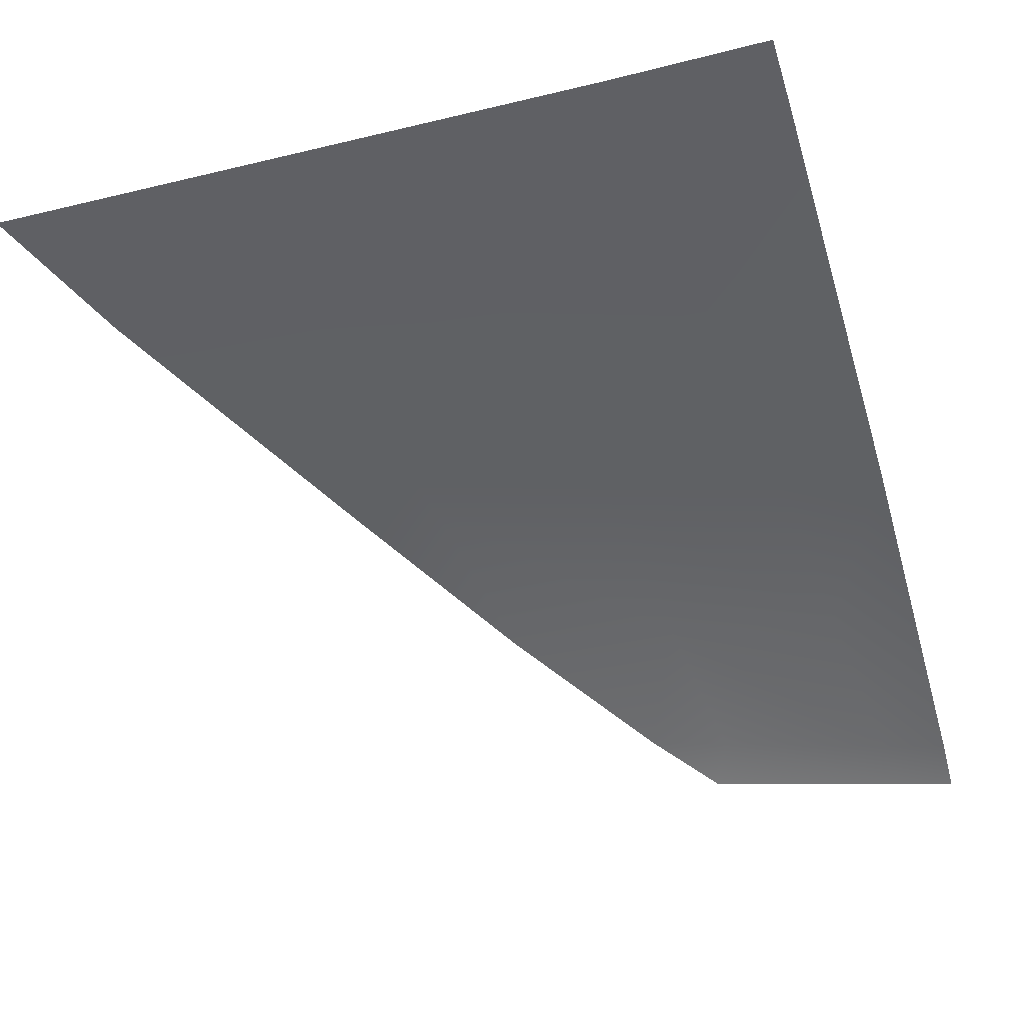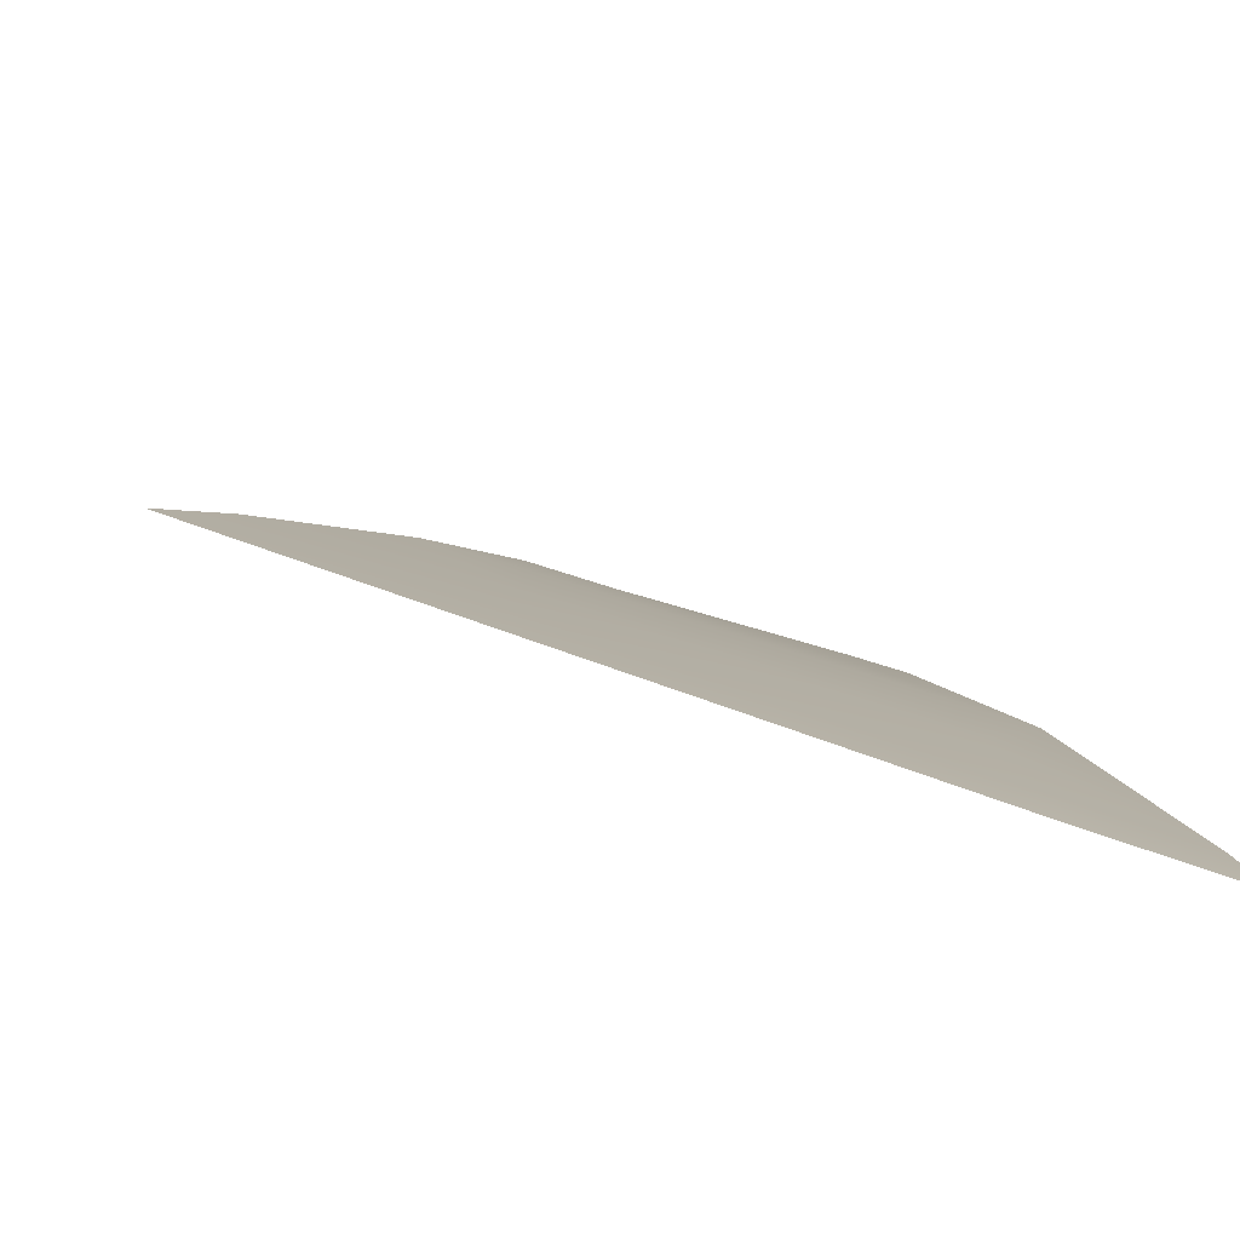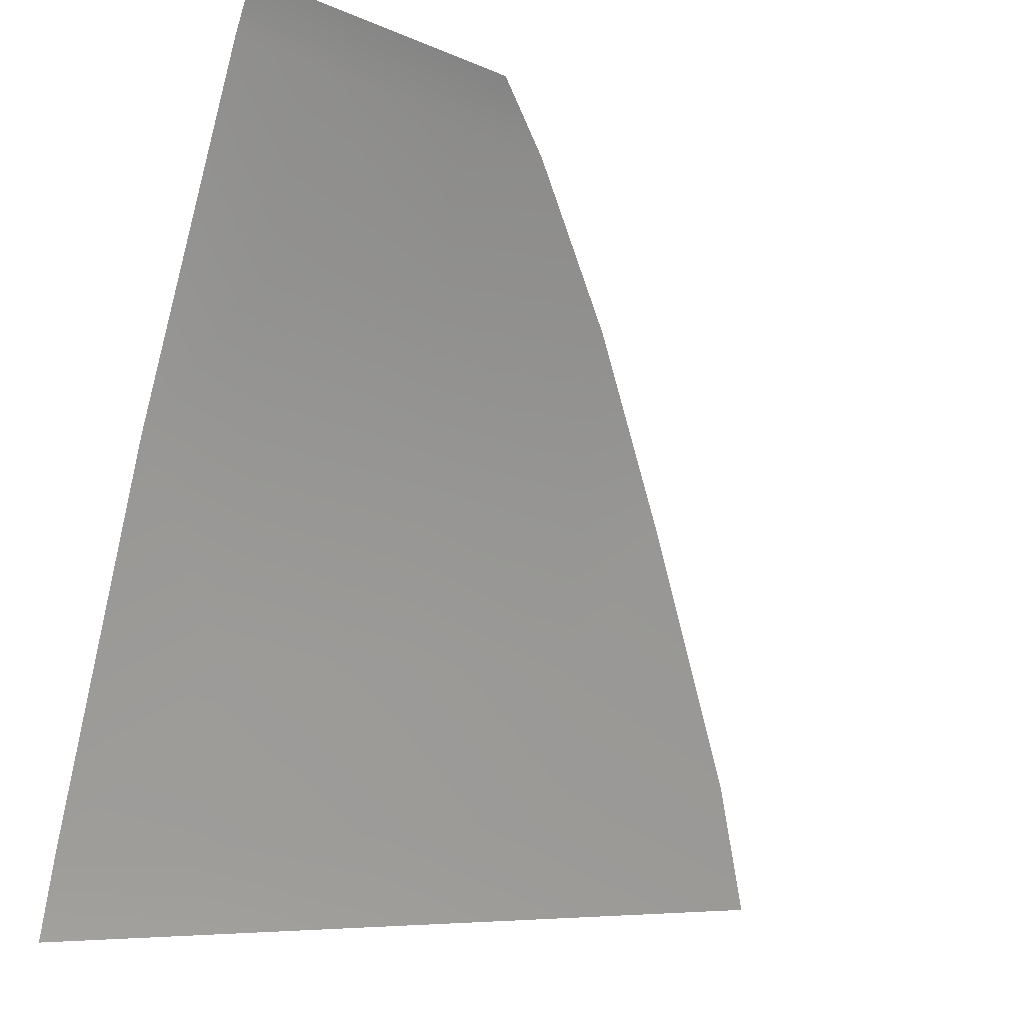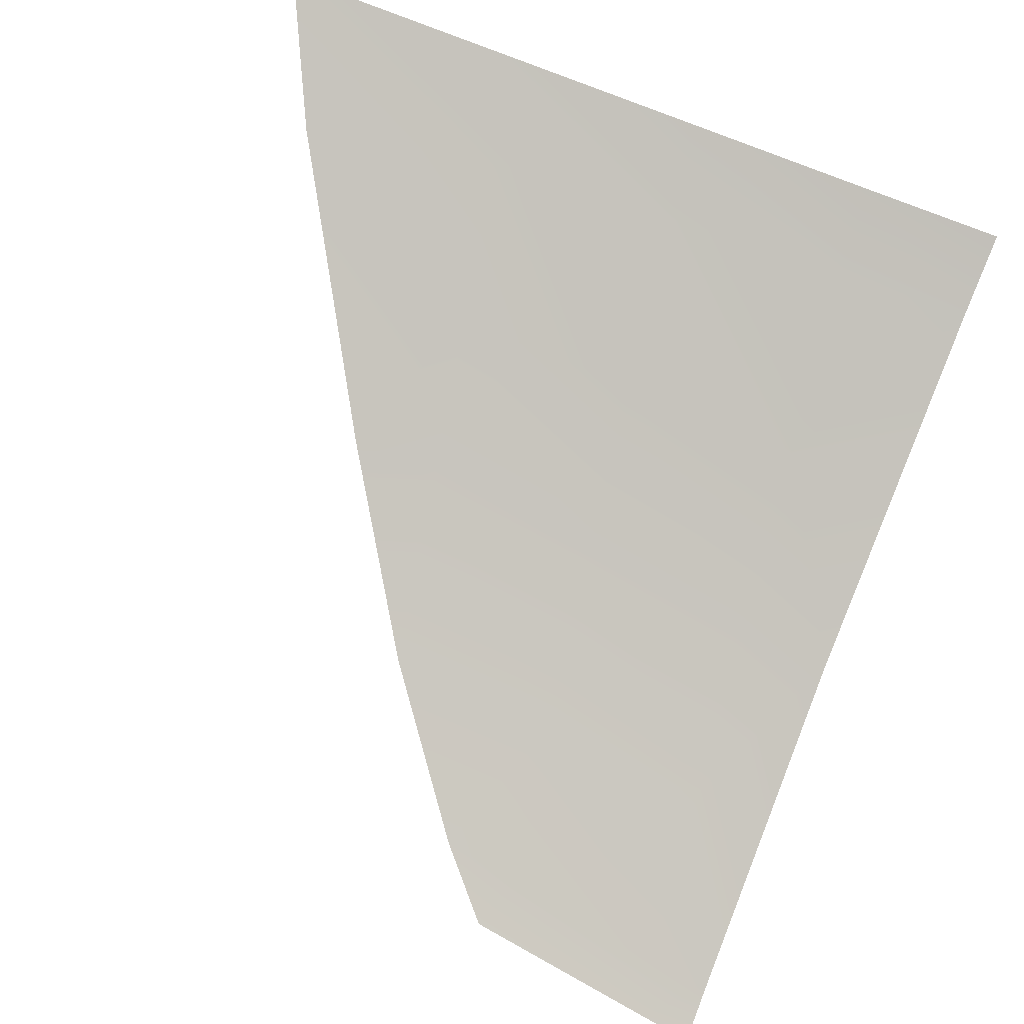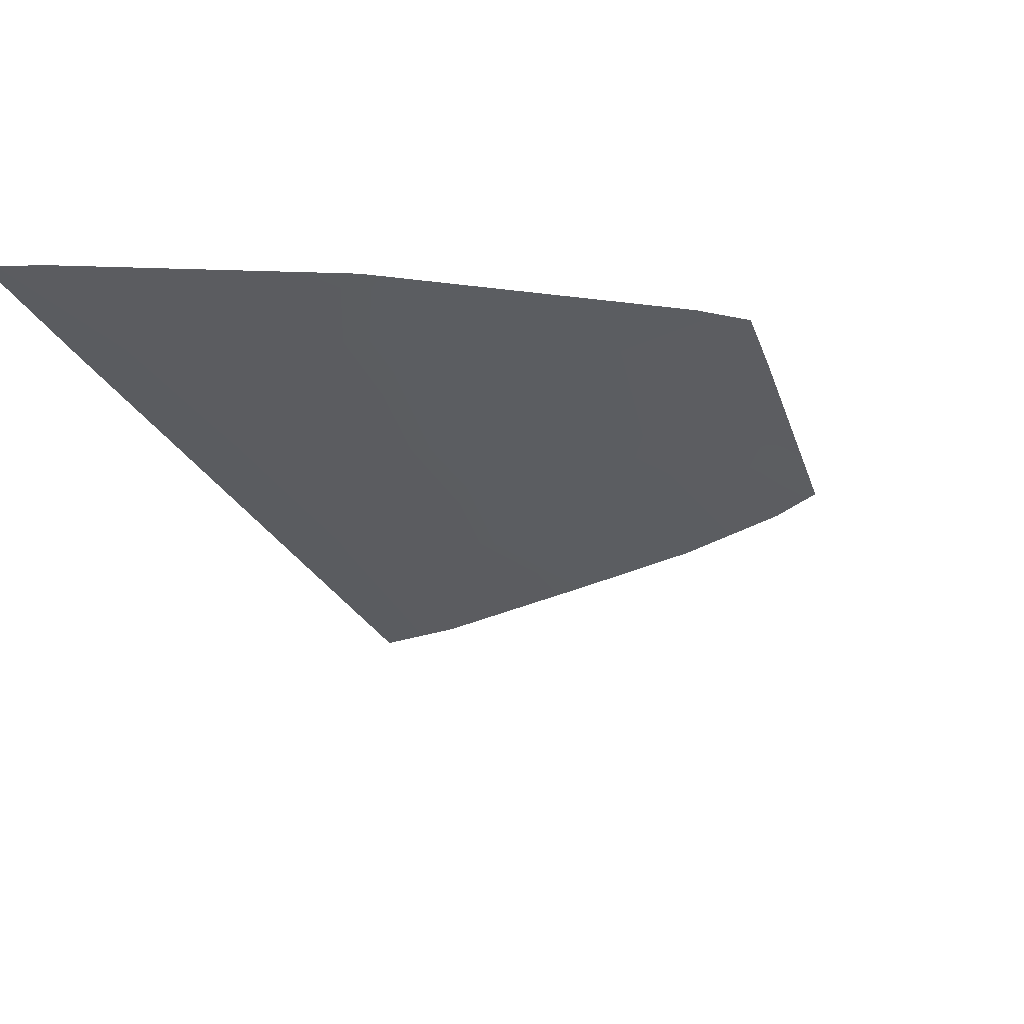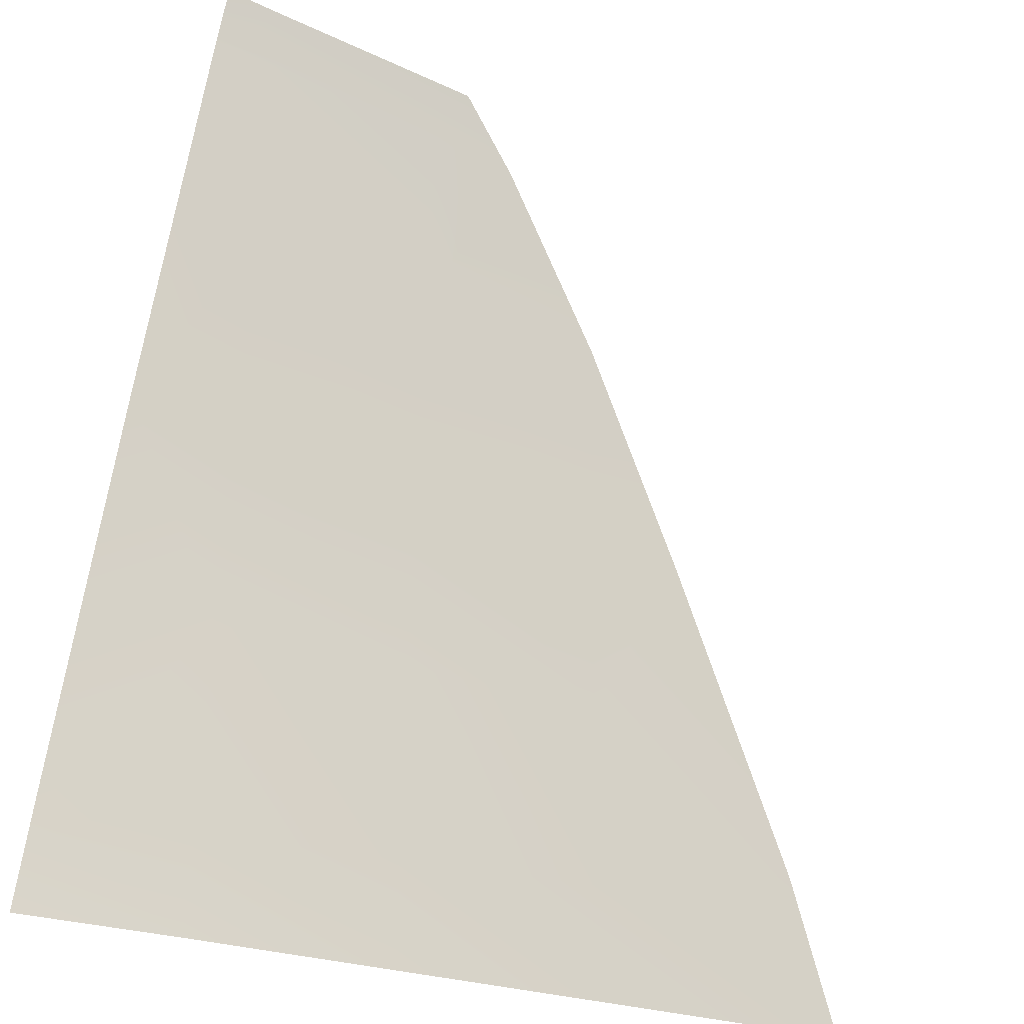
<metadata>
{"format":"obj","ext":"obj","renderer":"f3d","projection":"perspective","resolution":1024,"background":"white","views":[{"elev":-26.0,"azim":20.7,"up":"+Z"},{"elev":-57.1,"azim":-20.8,"up":"+Y"},{"elev":-7.8,"azim":151.8,"up":"+Y"},{"elev":-65.2,"azim":-21.8,"up":"+Z"},{"elev":-38.3,"azim":118.1,"up":"+Z"},{"elev":-41.6,"azim":161.8,"up":"+Y"}]}
</metadata>
<code>
v  -116.5 44.44 83.12
v  -122.9 44.77 83.07
v  -123.4 41.58 84.52
v  -115.2 55.25 78.06
v  -121.2 54.73 78.29
v  -122 49.75 80.68
v  -108.4 67.74 71.11
v  -108.5 66.26 72.05
v  -106.4 66.58 71.9
v  -114.6 60.56 75.15
v  -114 65.17 72.49
v  -116.6 64.66 72.7
v  -114.8 66.58 71.5
v  -109.3 55.77 77.84
v  -108.9 61.01 74.94
v  -131.4 41.78 84.62
v  -124.1 54.36 78.44
v  -109.7 49.93 80.51
v  -110.1 44.1 83.18
v  -105.4 43.85 83.26
v  -110.3 41.24 84.37
v  -120.3 60.11 75.36
v  -115.9 49.84 80.59
v  -129.2 46.02 82.58
v  -105.9 56.04 77.71
v  -116.9 41.41 84.45
v  -106.5 68.06 70.95
v  -105.3 41.11 84.37
g Y156_324H_R_DTaSI_Y156_324H_R
f 1 2 3
f 4 5 6
f 7 8 9
f 10 11 12
f 12 11 13
f 4 14 15
f 16 3 2
f 6 5 17
f 18 19 20
f 20 19 21
f 17 5 22
f 23 6 2
f 2 6 24
f 14 18 25
f 25 9 15
f 19 1 26
f 14 4 23
f 8 11 10
f 5 4 10
f 18 23 1
f 7 13 11
f 26 1 3
f 23 4 6
f 27 7 9
f 15 9 8
f 22 10 12
f 10 4 15
f 2 24 16
f 24 6 17
f 25 18 20
f 28 20 21
f 1 23 2
f 14 25 15
f 21 19 26
f 18 14 23
f 15 8 10
f 22 5 10
f 19 18 1
f 8 7 11

</code>
